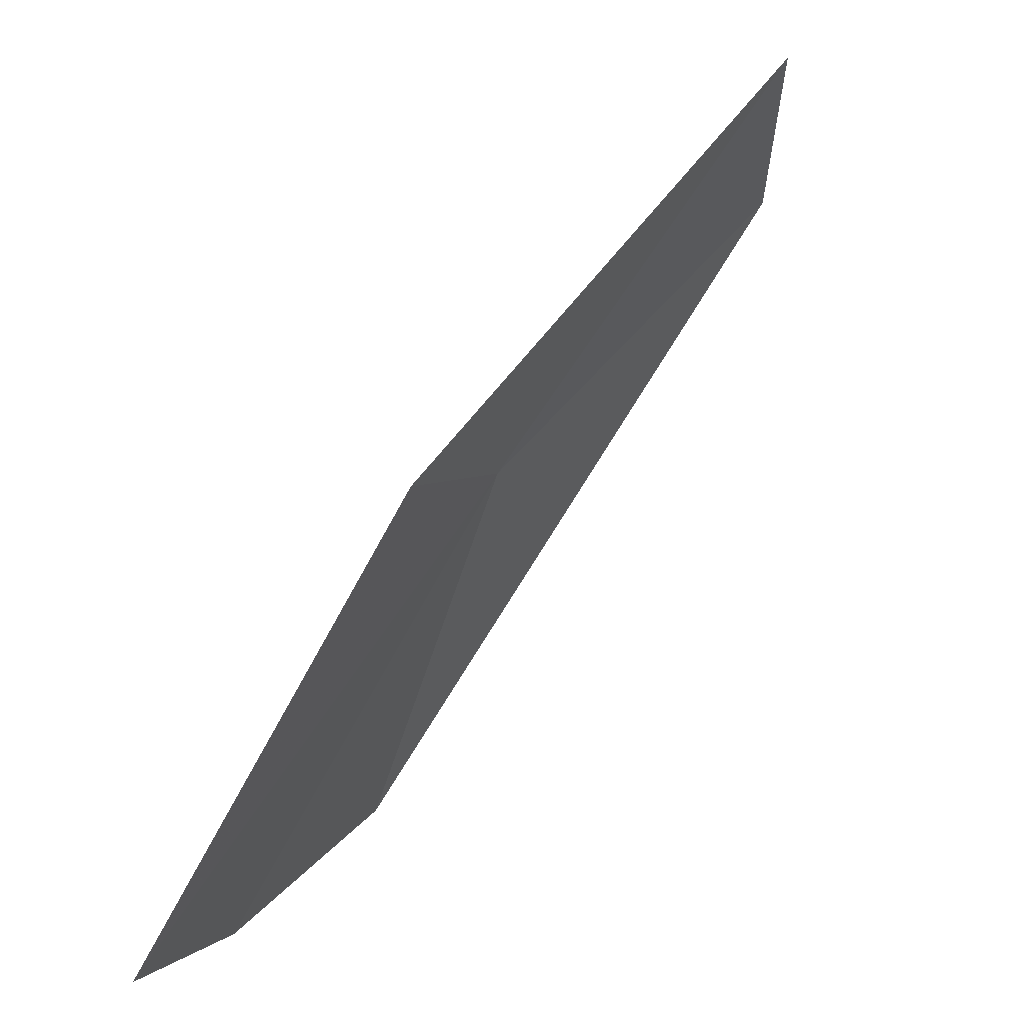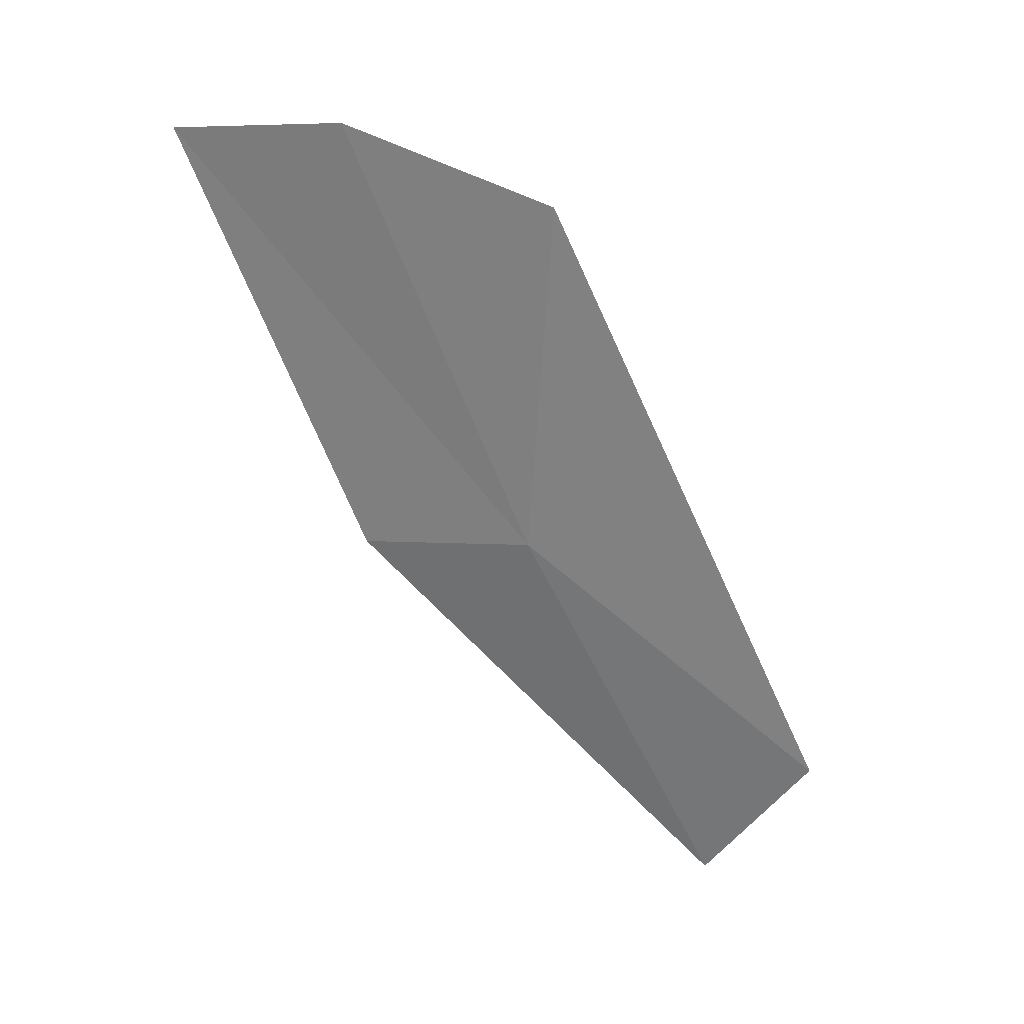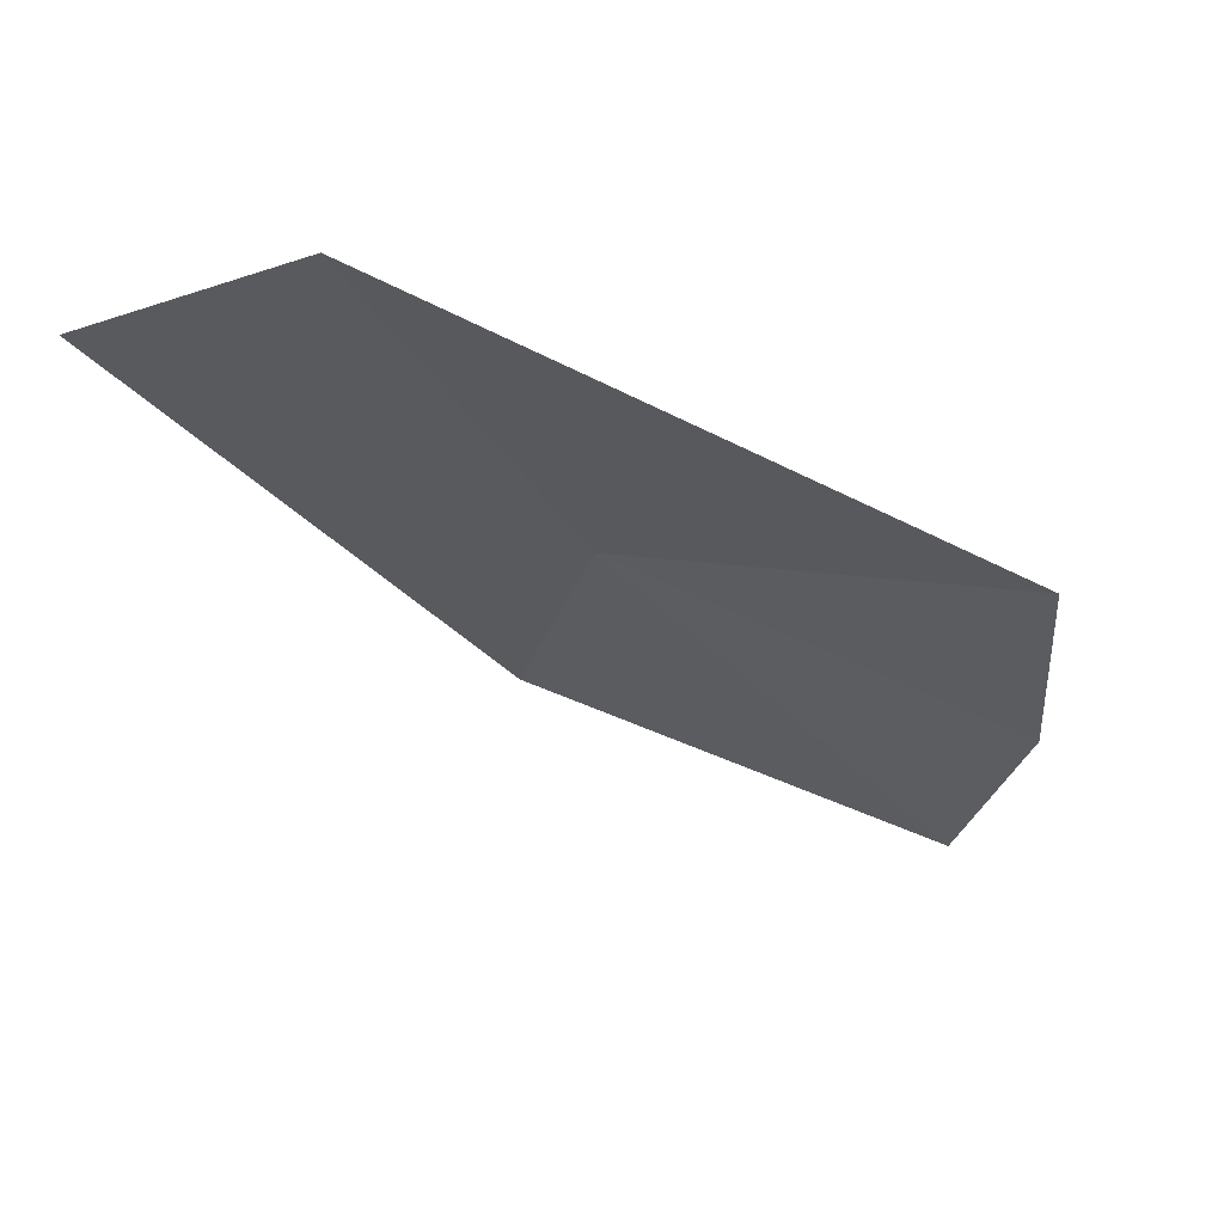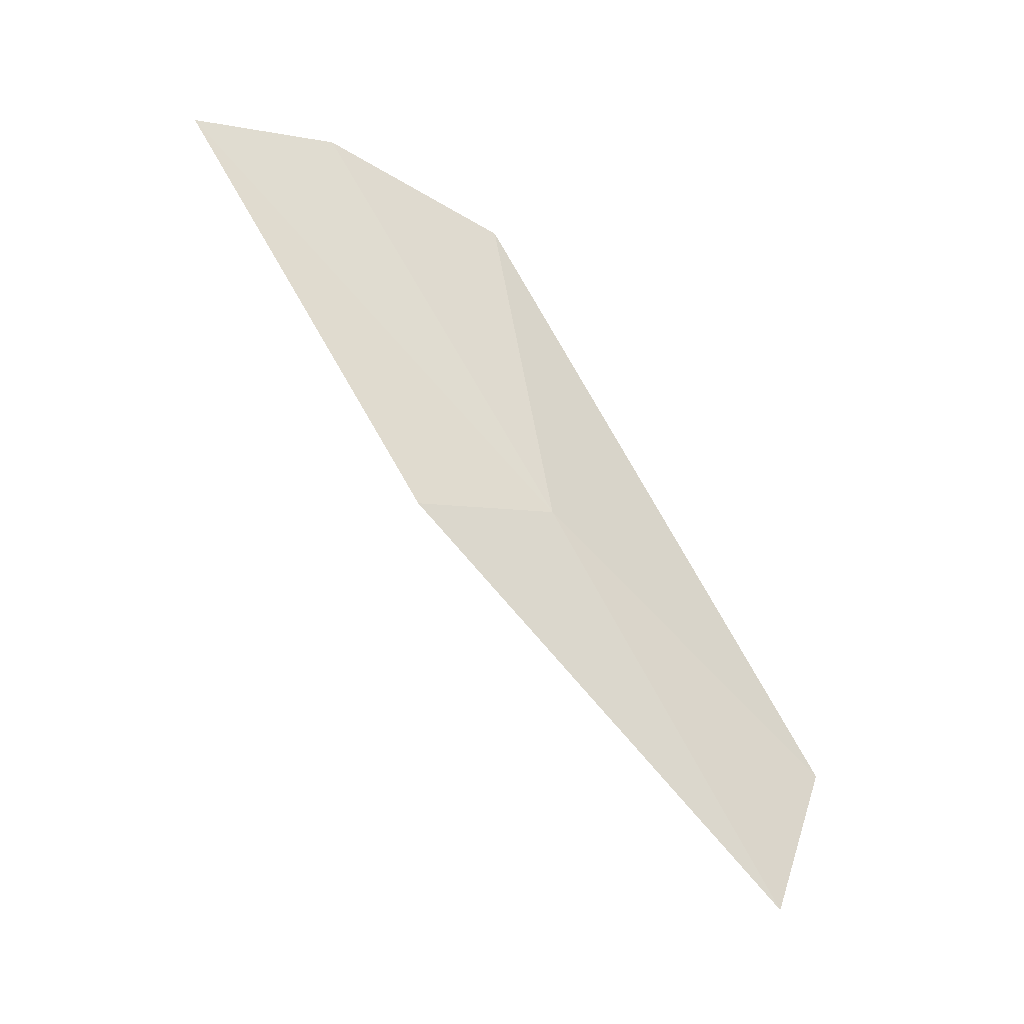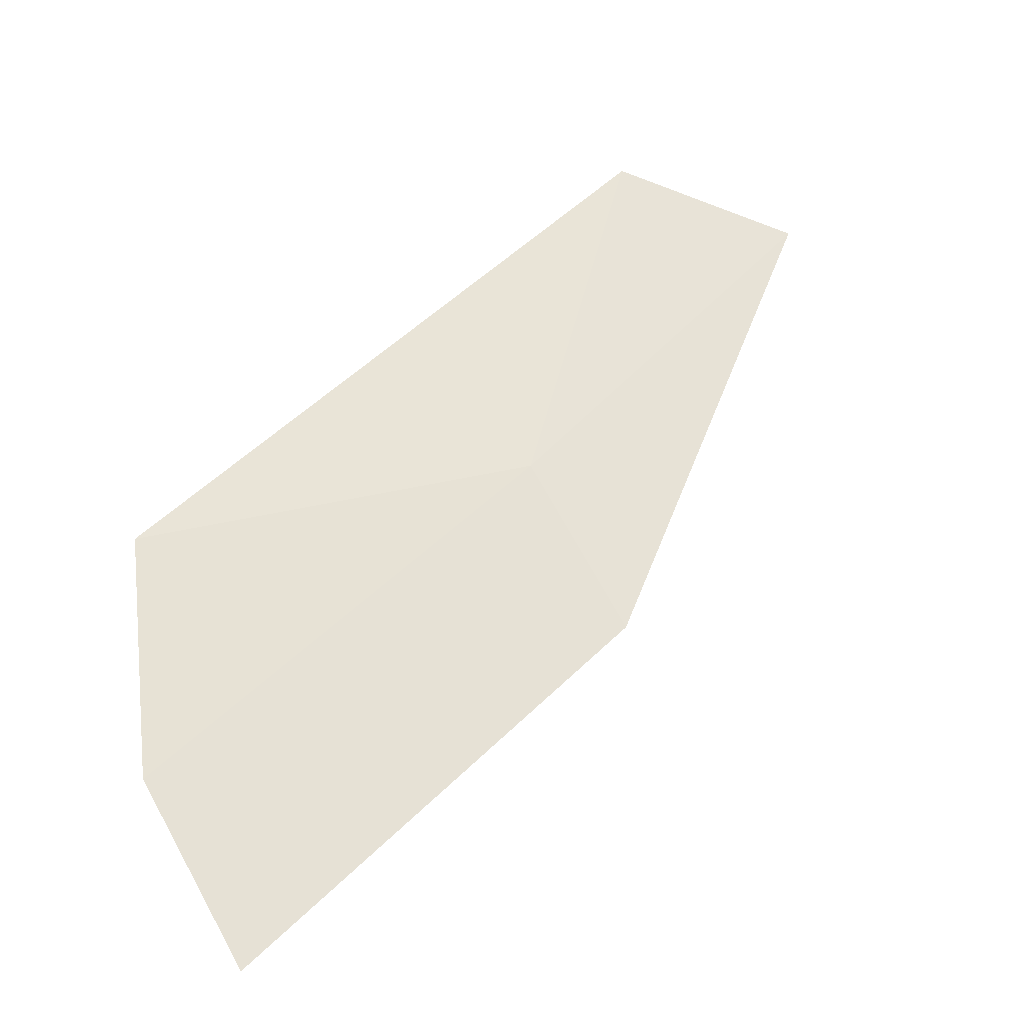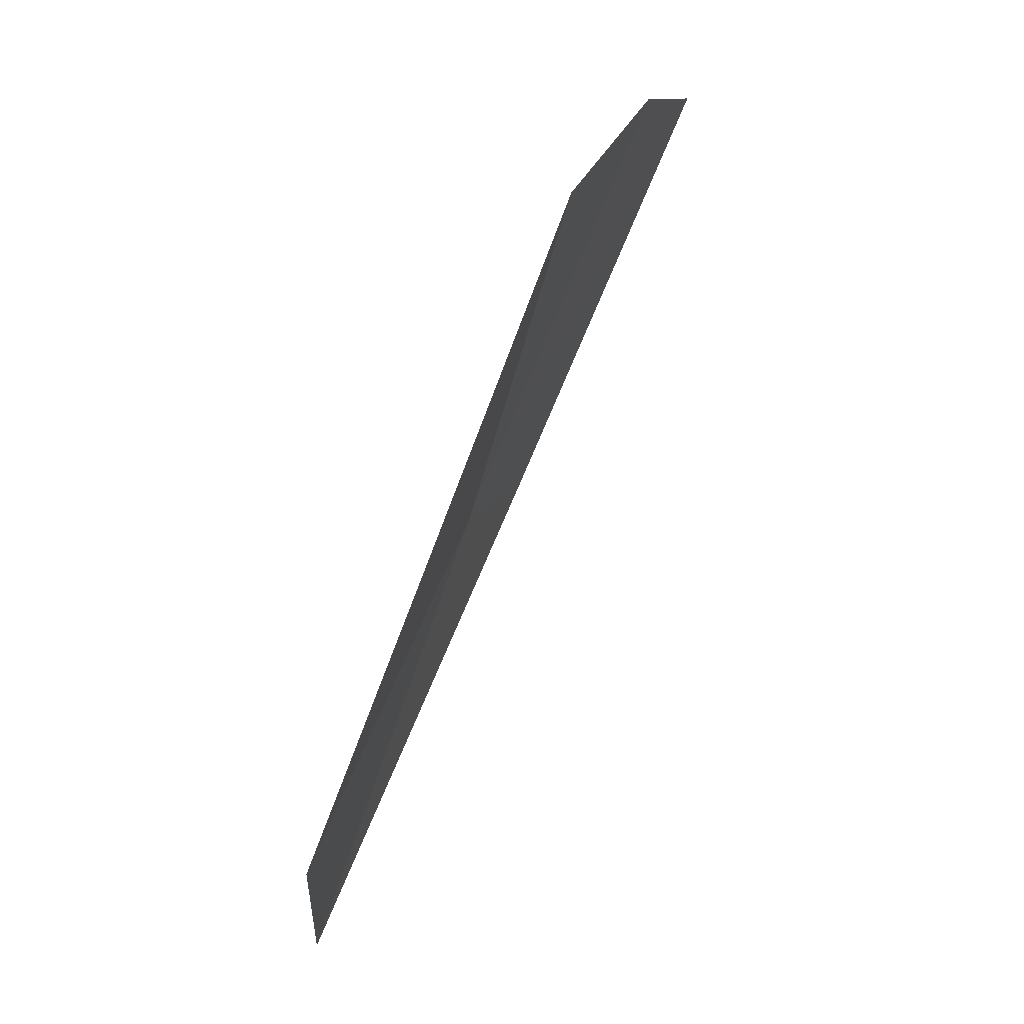
<metadata>
{"format":"obj","ext":"obj","renderer":"f3d","projection":"perspective","resolution":1024,"background":"white","views":[{"elev":-57.5,"azim":146.3,"up":"+Y"},{"elev":46.1,"azim":134.1,"up":"+Z"},{"elev":22.1,"azim":-114.7,"up":"+Y"},{"elev":-15.7,"azim":87.7,"up":"+Z"},{"elev":1.8,"azim":48.1,"up":"+Y"},{"elev":20.7,"azim":-126.2,"up":"+Z"}]}
</metadata>
<code>
v 15.25 169.8 12.22
v 15.76 169.1 12.12
v 15.78 167.9 14.22
v 15.29 168.6 14.35
v 14.98 171 10.15
v 14.52 171.3 10.92
v 14.77 169.5 14.04
f 1 2 3
f 1 3 4
f 1 5 2
f 1 7 6
f 1 4 7
f 1 6 5

</code>
